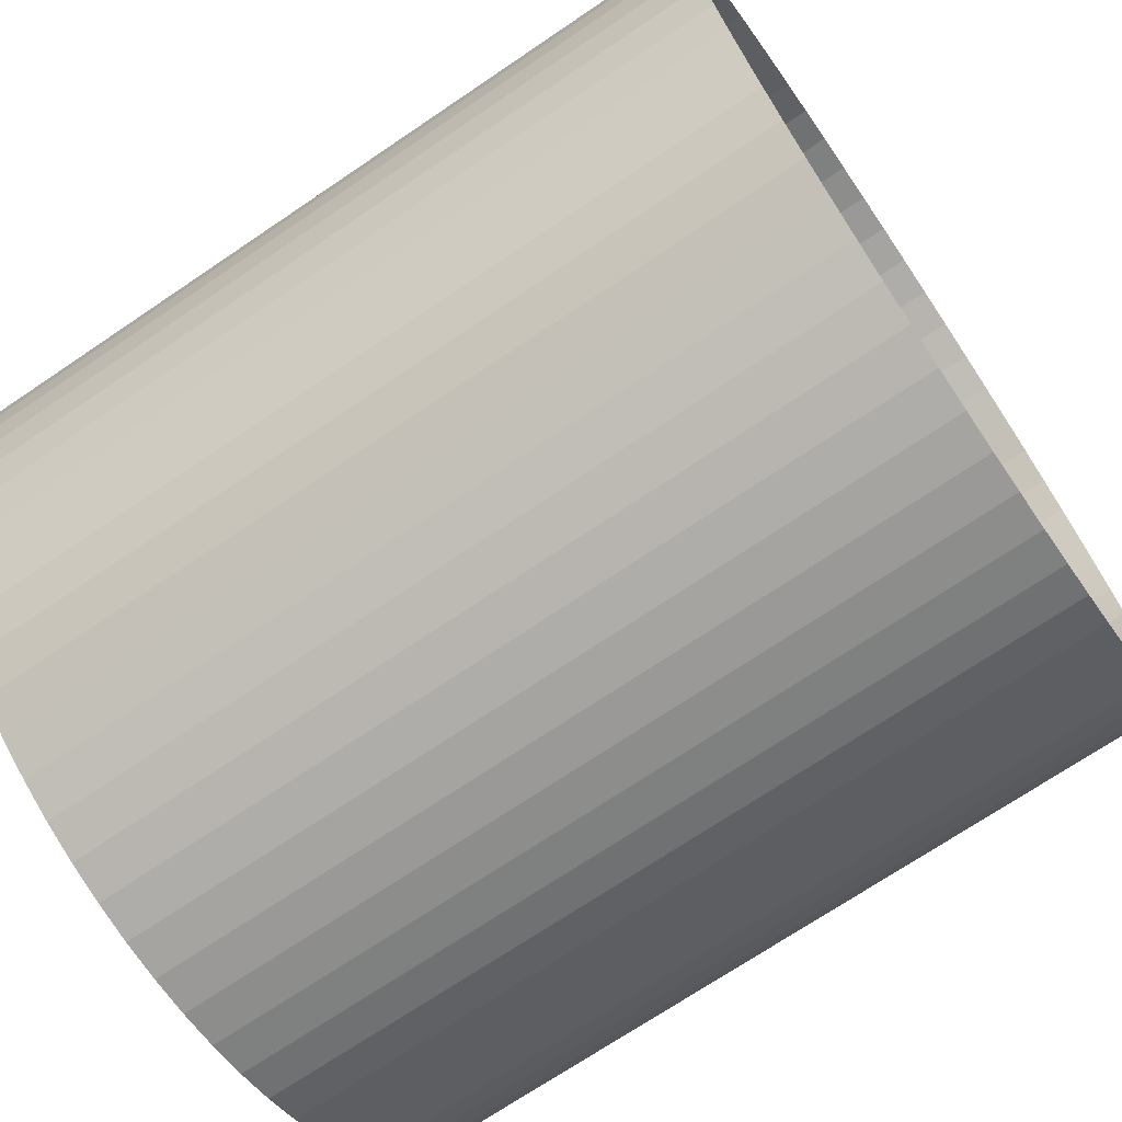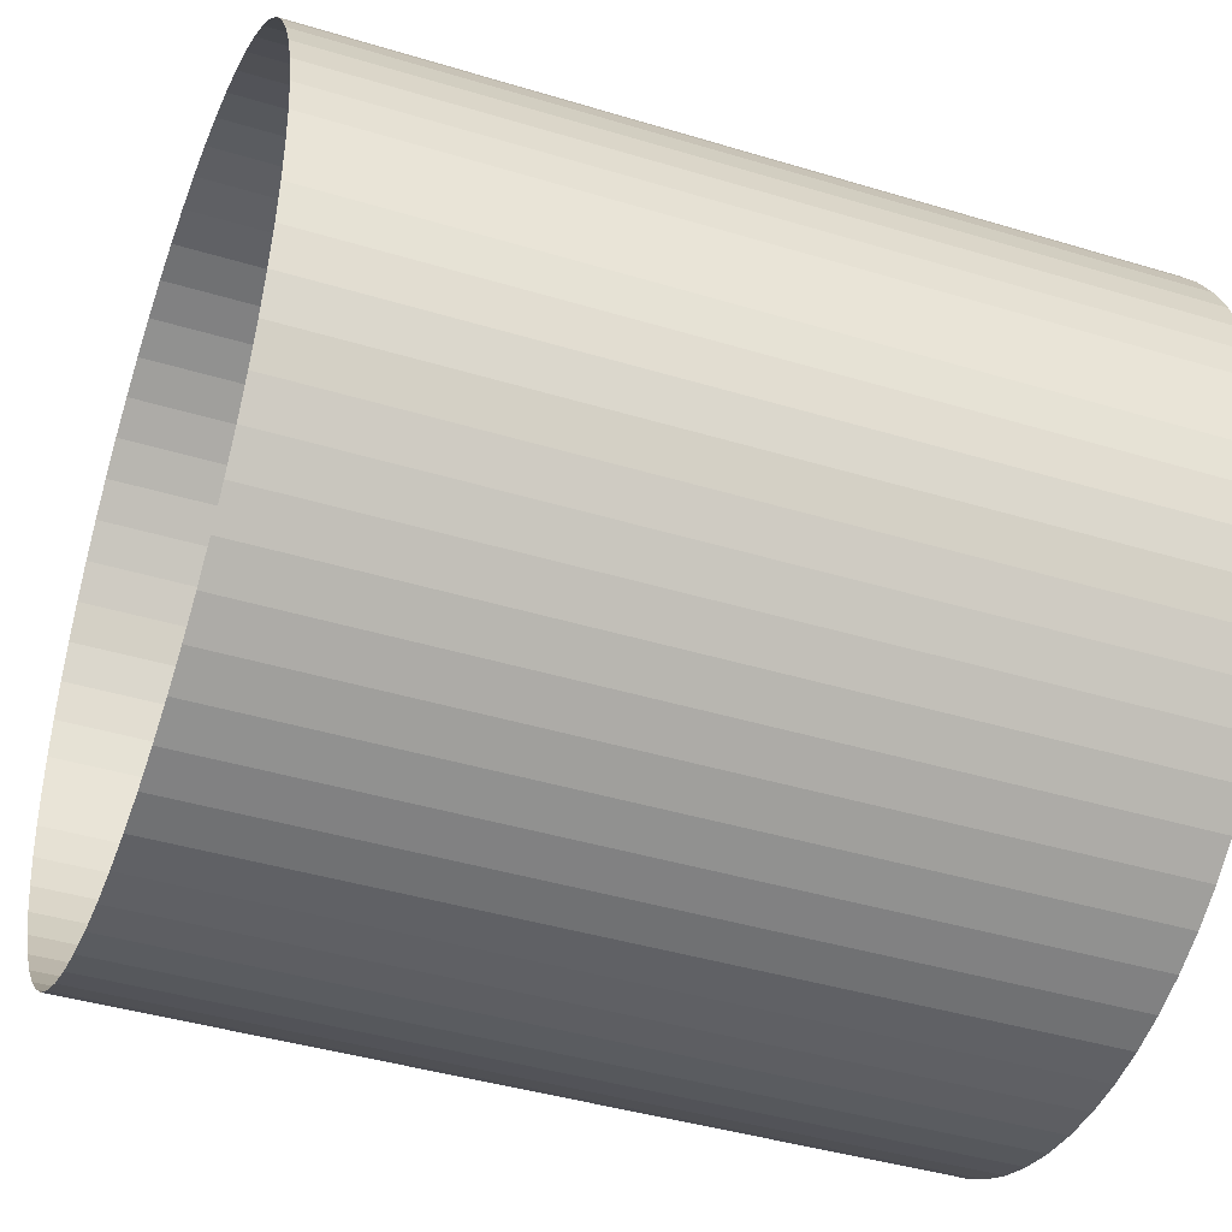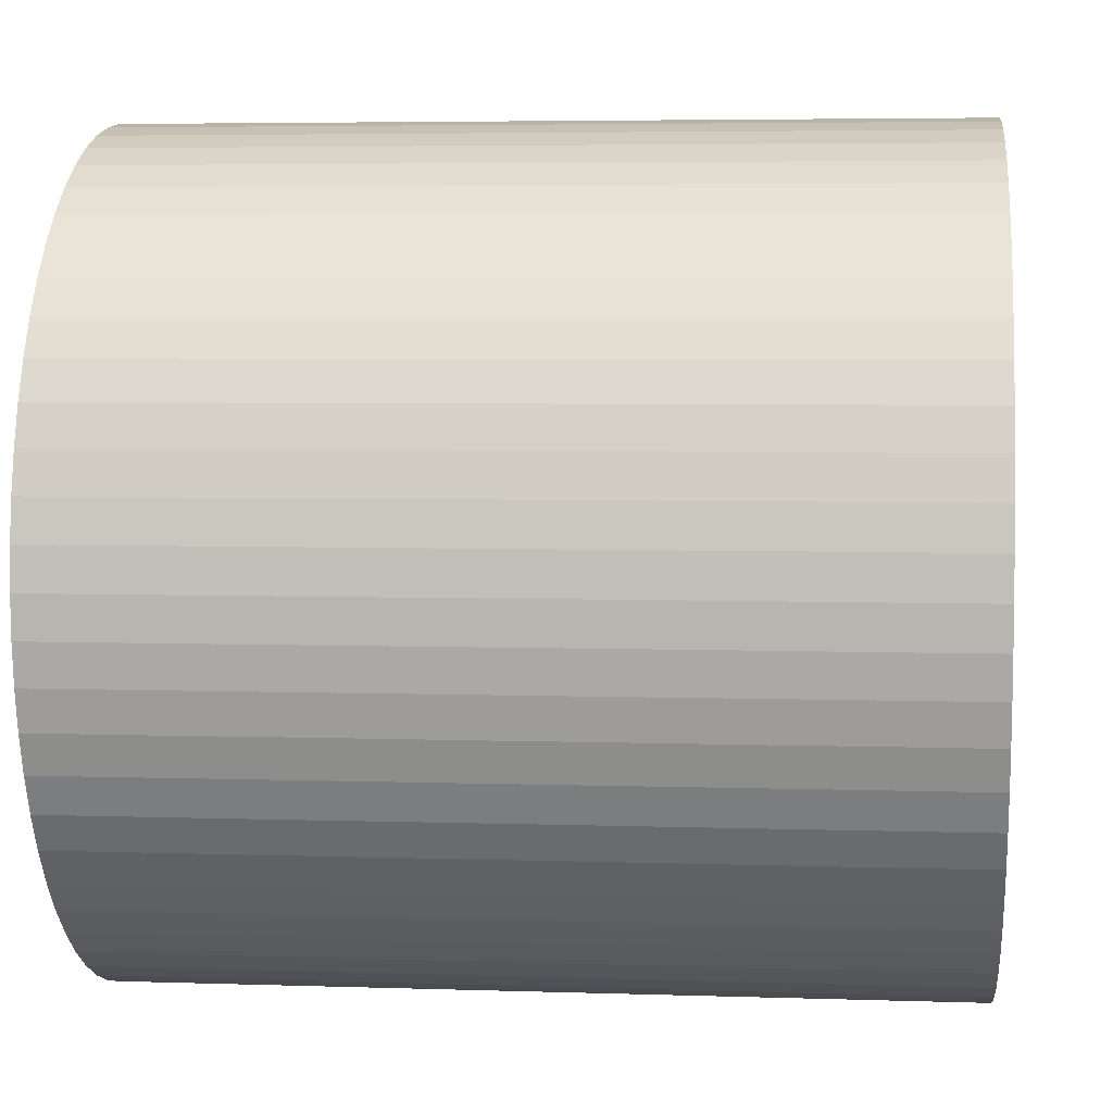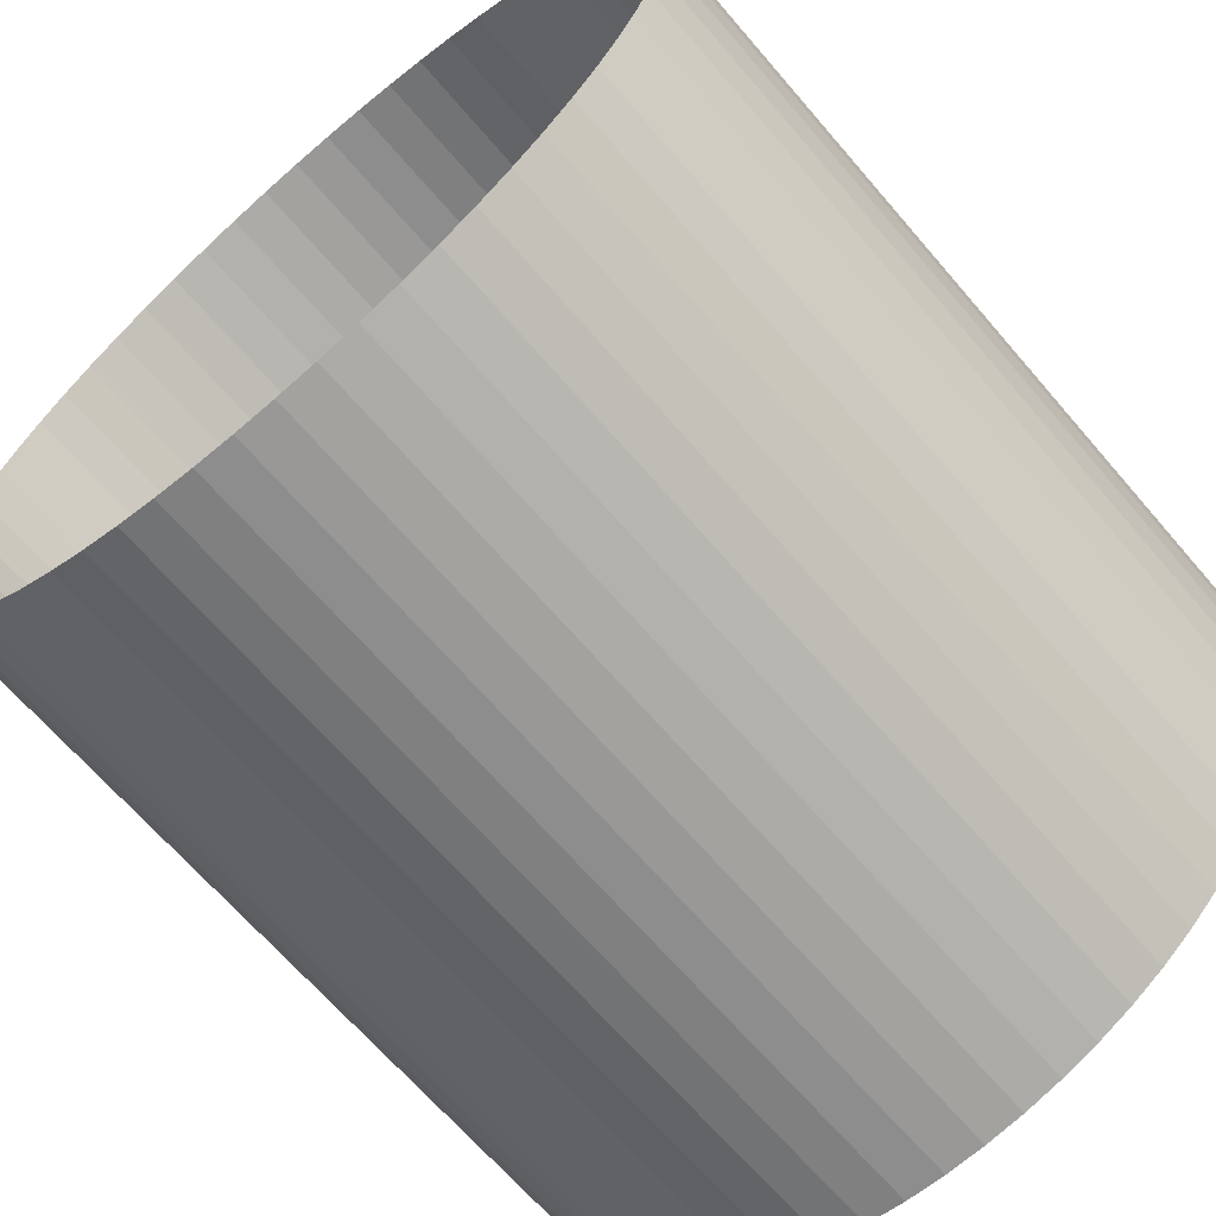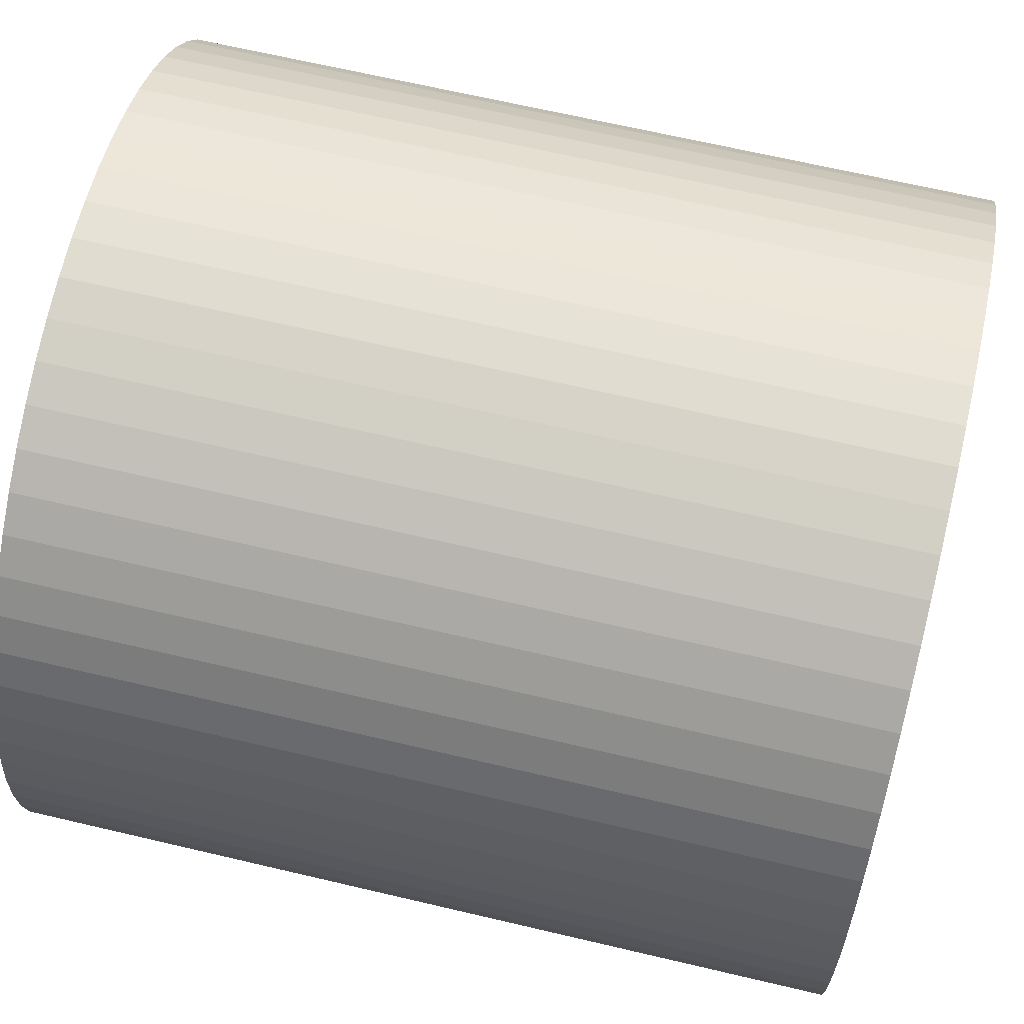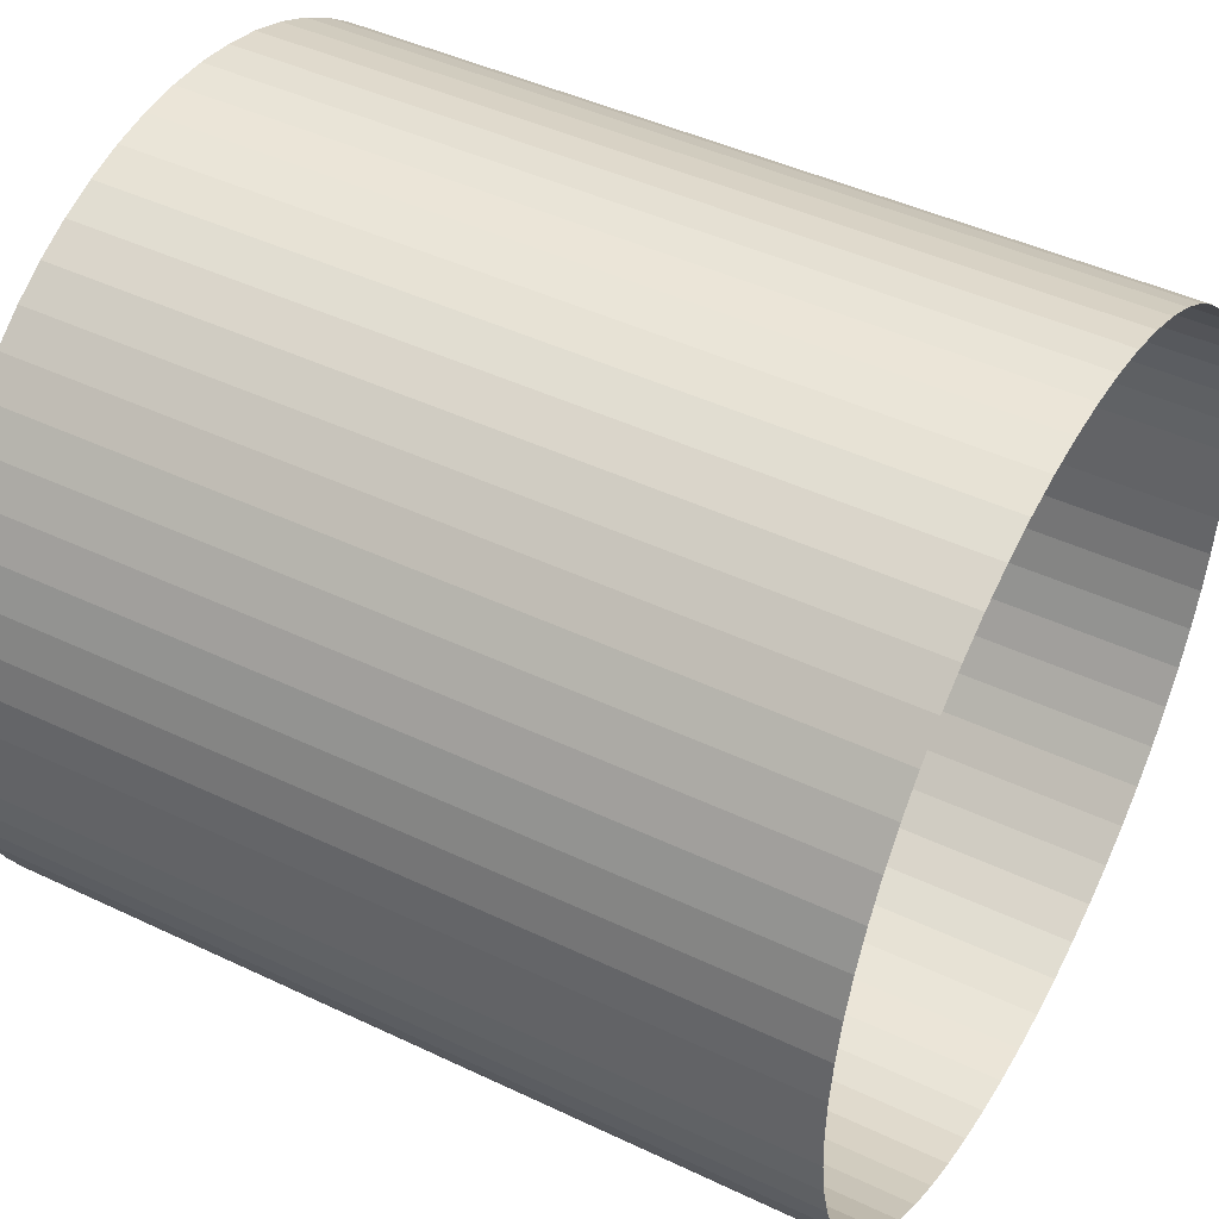
<metadata>
{"format":"obj","ext":"obj","renderer":"f3d","projection":"perspective","resolution":1024,"background":"white","views":[{"elev":-71.2,"azim":34.1,"up":"+Z"},{"elev":-41.5,"azim":159.8,"up":"+Y"},{"elev":4.8,"azim":6.1,"up":"+Z"},{"elev":-66.7,"azim":130.6,"up":"+Y"},{"elev":66.7,"azim":-166.7,"up":"+Y"},{"elev":44.7,"azim":29.0,"up":"+Z"}]}
</metadata>
<code>
o Cylinder_Cylinder.001
v -1 0 -1
v 1 -0 -1
v -1 -0.09802 -0.9952
v 1 -0.09802 -0.9952
v -1 -0.1951 -0.9808
v 1 -0.1951 -0.9808
v -1 -0.2903 -0.9569
v 1 -0.2903 -0.9569
v -1 -0.3827 -0.9239
v 1 -0.3827 -0.9239
v -1 -0.4714 -0.8819
v 1 -0.4714 -0.8819
v -1 -0.5556 -0.8315
v 1 -0.5556 -0.8315
v -1 -0.6344 -0.773
v 1 -0.6344 -0.773
v -1 -0.7071 -0.7071
v 1 -0.7071 -0.7071
v -1 -0.773 -0.6344
v 1 -0.773 -0.6344
v -1 -0.8315 -0.5556
v 1 -0.8315 -0.5556
v -1 -0.8819 -0.4714
v 1 -0.8819 -0.4714
v -1 -0.9239 -0.3827
v 1 -0.9239 -0.3827
v -1 -0.9569 -0.2903
v 1 -0.9569 -0.2903
v -1 -0.9808 -0.1951
v 1 -0.9808 -0.1951
v -1 -0.9952 -0.09802
v 1 -0.9952 -0.09802
v -1 -1 0
v 1 -1 0
v -1 -0.9952 0.09802
v 1 -0.9952 0.09802
v -1 -0.9808 0.1951
v 1 -0.9808 0.1951
v -1 -0.9569 0.2903
v 1 -0.9569 0.2903
v -1 -0.9239 0.3827
v 1 -0.9239 0.3827
v -1 -0.8819 0.4714
v 1 -0.8819 0.4714
v -1 -0.8315 0.5556
v 1 -0.8315 0.5556
v -1 -0.773 0.6344
v 1 -0.773 0.6344
v -1 -0.7071 0.7071
v 1 -0.7071 0.7071
v -1 -0.6344 0.773
v 1 -0.6344 0.773
v -1 -0.5556 0.8315
v 1 -0.5556 0.8315
v -1 -0.4714 0.8819
v 1 -0.4714 0.8819
v -1 -0.3827 0.9239
v 1 -0.3827 0.9239
v -1 -0.2903 0.9569
v 1 -0.2903 0.9569
v -1 -0.1951 0.9808
v 1 -0.1951 0.9808
v -1 -0.09802 0.9952
v 1 -0.09802 0.9952
v -1 1e-06 1
v 1 1e-06 1
v -1 0.09802 0.9952
v 1 0.09802 0.9952
v -1 0.1951 0.9808
v 1 0.1951 0.9808
v -1 0.2903 0.9569
v 1 0.2903 0.9569
v -1 0.3827 0.9239
v 1 0.3827 0.9239
v -1 0.4714 0.8819
v 1 0.4714 0.8819
v -1 0.5556 0.8315
v 1 0.5556 0.8315
v -1 0.6344 0.773
v 1 0.6344 0.773
v -1 0.7071 0.7071
v 1 0.7071 0.7071
v -1 0.773 0.6344
v 1 0.773 0.6344
v -1 0.8315 0.5556
v 1 0.8315 0.5556
v -1 0.8819 0.4714
v 1 0.8819 0.4714
v -1 0.9239 0.3827
v 1 0.9239 0.3827
v -1 0.9569 0.2903
v 1 0.9569 0.2903
v -1 0.9808 0.1951
v 1 0.9808 0.1951
v -1 0.9952 0.09802
v 1 0.9952 0.09802
v -1 1 0
v 1 1 0
v -1 0.9952 -0.09802
v 1 0.9952 -0.09802
v -1 0.9808 -0.1951
v 1 0.9808 -0.1951
v -1 0.9569 -0.2903
v 1 0.9569 -0.2903
v -1 0.9239 -0.3827
v 1 0.9239 -0.3827
v -1 0.8819 -0.4714
v 1 0.8819 -0.4714
v -1 0.8315 -0.5556
v 1 0.8315 -0.5556
v -1 0.773 -0.6344
v 1 0.773 -0.6344
v -1 0.7071 -0.7071
v 1 0.7071 -0.7071
v -1 0.6344 -0.773
v 1 0.6344 -0.773
v -1 0.5556 -0.8315
v 1 0.5556 -0.8315
v -1 0.4714 -0.8819
v 1 0.4714 -0.8819
v -1 0.3827 -0.9239
v 1 0.3827 -0.9239
v -1 0.2903 -0.9569
v 1 0.2903 -0.9569
v -1 0.1951 -0.9808
v 1 0.1951 -0.9808
v -1 0.09802 -0.9952
v 1 0.09802 -0.9952
f 1 3 4 2
f 3 5 6 4
f 5 7 8 6
f 7 9 10 8
f 9 11 12 10
f 11 13 14 12
f 13 15 16 14
f 15 17 18 16
f 17 19 20 18
f 19 21 22 20
f 21 23 24 22
f 23 25 26 24
f 25 27 28 26
f 27 29 30 28
f 29 31 32 30
f 31 33 34 32
f 33 35 36 34
f 35 37 38 36
f 37 39 40 38
f 39 41 42 40
f 41 43 44 42
f 43 45 46 44
f 45 47 48 46
f 47 49 50 48
f 49 51 52 50
f 51 53 54 52
f 53 55 56 54
f 55 57 58 56
f 57 59 60 58
f 59 61 62 60
f 61 63 64 62
f 63 65 66 64
f 65 67 68 66
f 67 69 70 68
f 69 71 72 70
f 71 73 74 72
f 73 75 76 74
f 75 77 78 76
f 77 79 80 78
f 79 81 82 80
f 81 83 84 82
f 83 85 86 84
f 85 87 88 86
f 87 89 90 88
f 89 91 92 90
f 91 93 94 92
f 93 95 96 94
f 95 97 98 96
f 97 99 100 98
f 99 101 102 100
f 101 103 104 102
f 103 105 106 104
f 105 107 108 106
f 107 109 110 108
f 109 111 112 110
f 111 113 114 112
f 113 115 116 114
f 115 117 118 116
f 117 119 120 118
f 119 121 122 120
f 121 123 124 122
f 123 125 126 124
f 125 127 128 126
f 127 1 2 128

</code>
